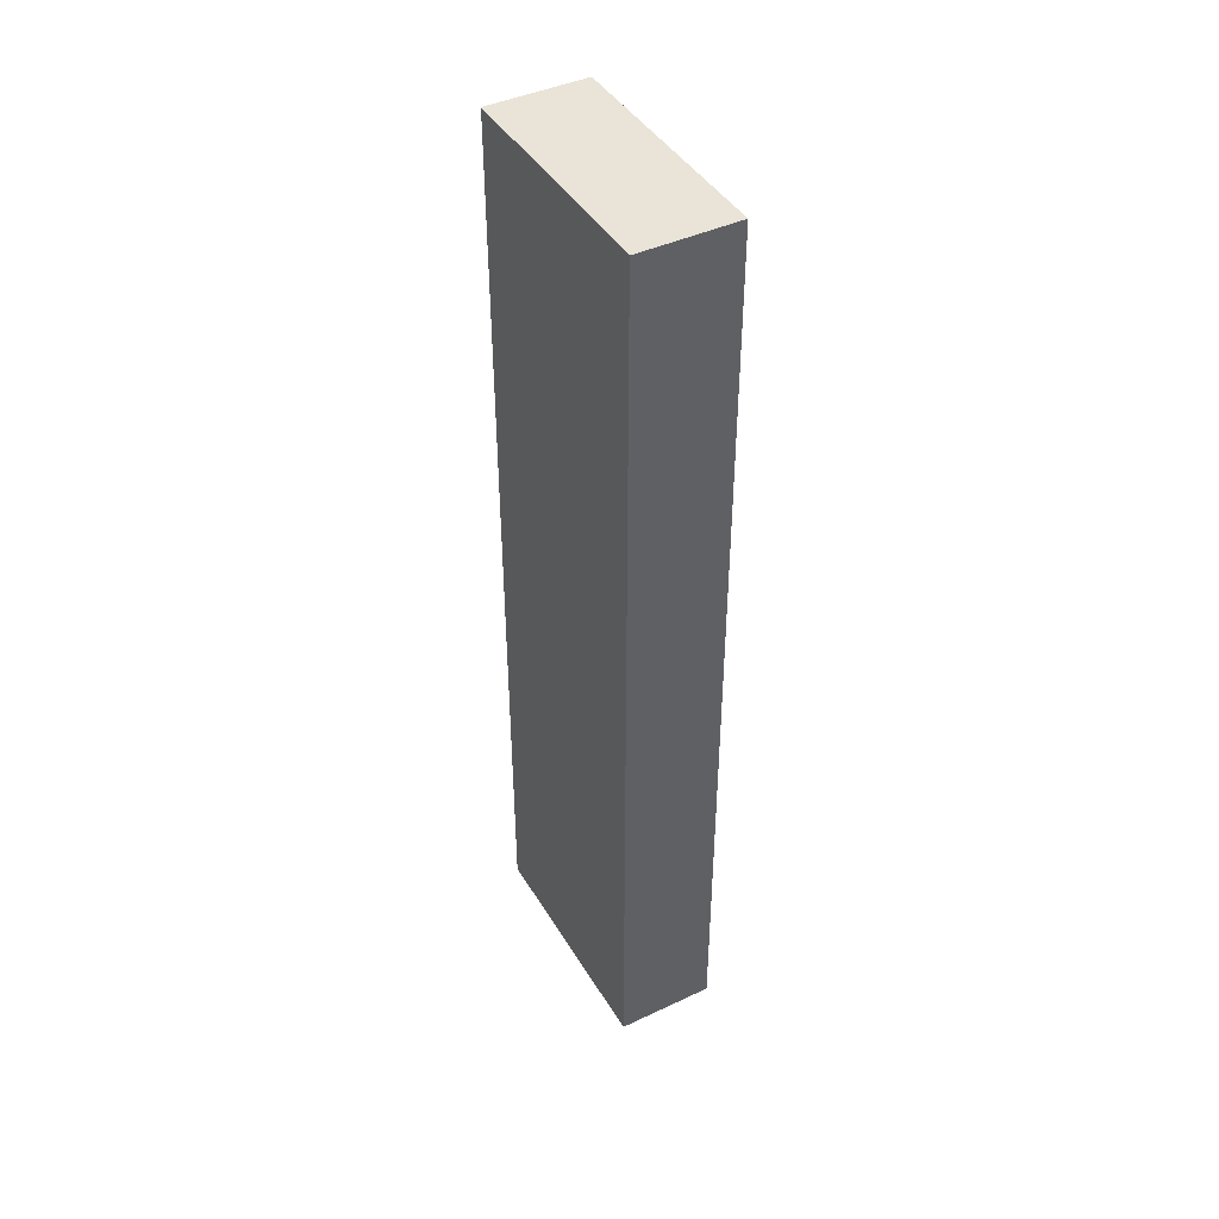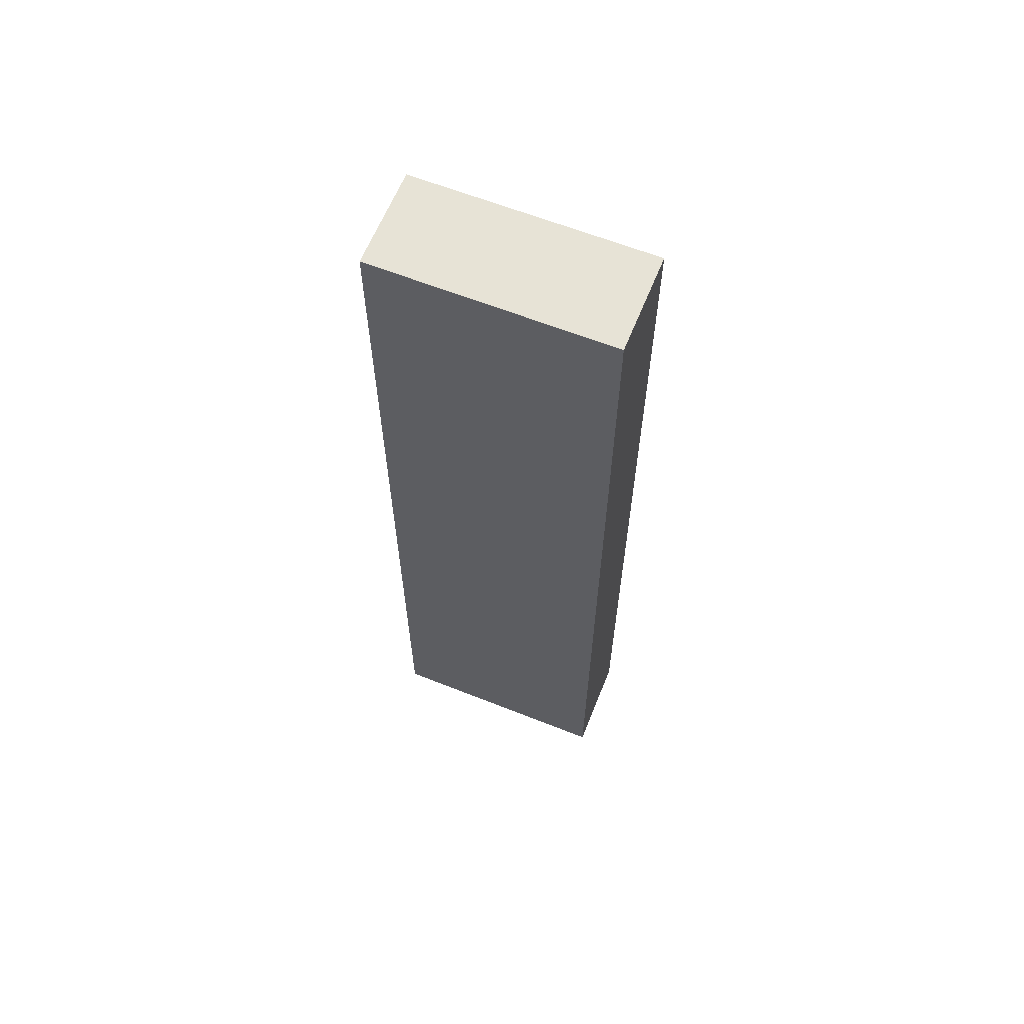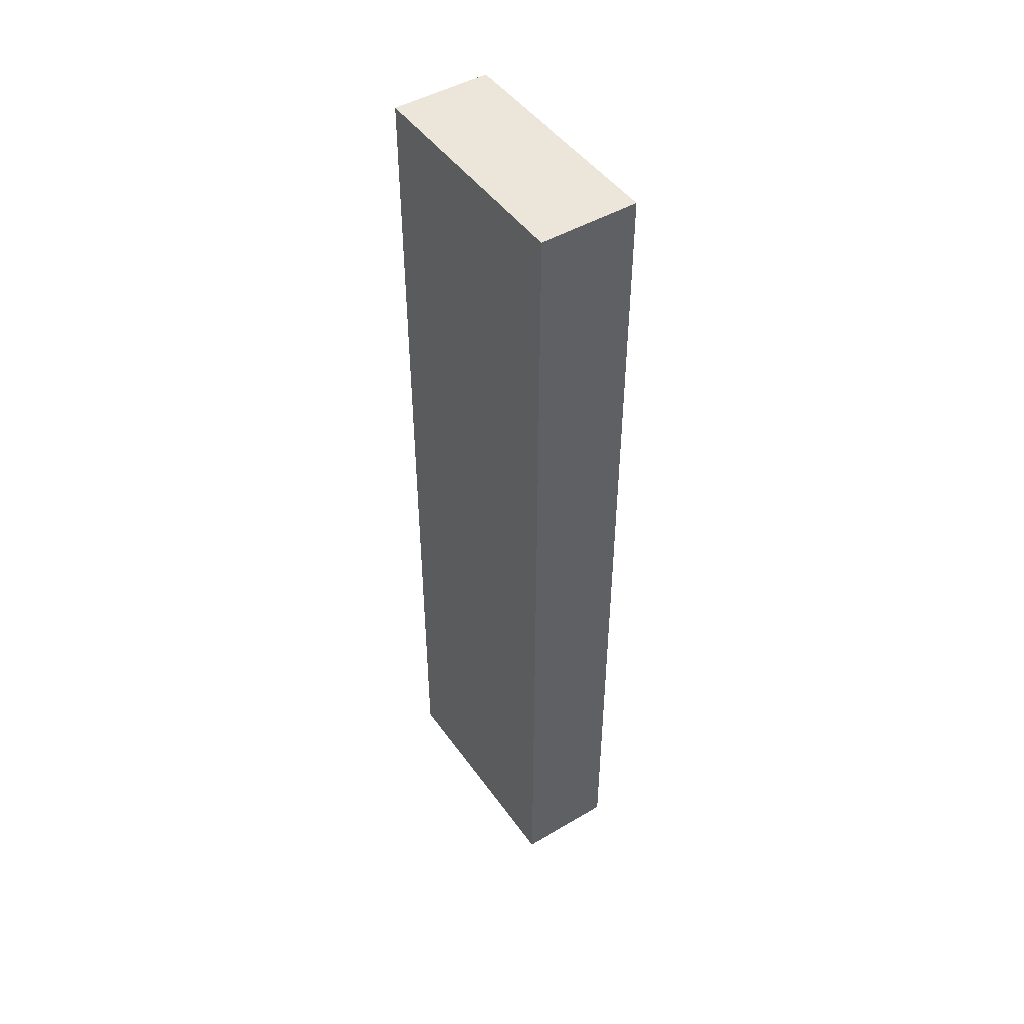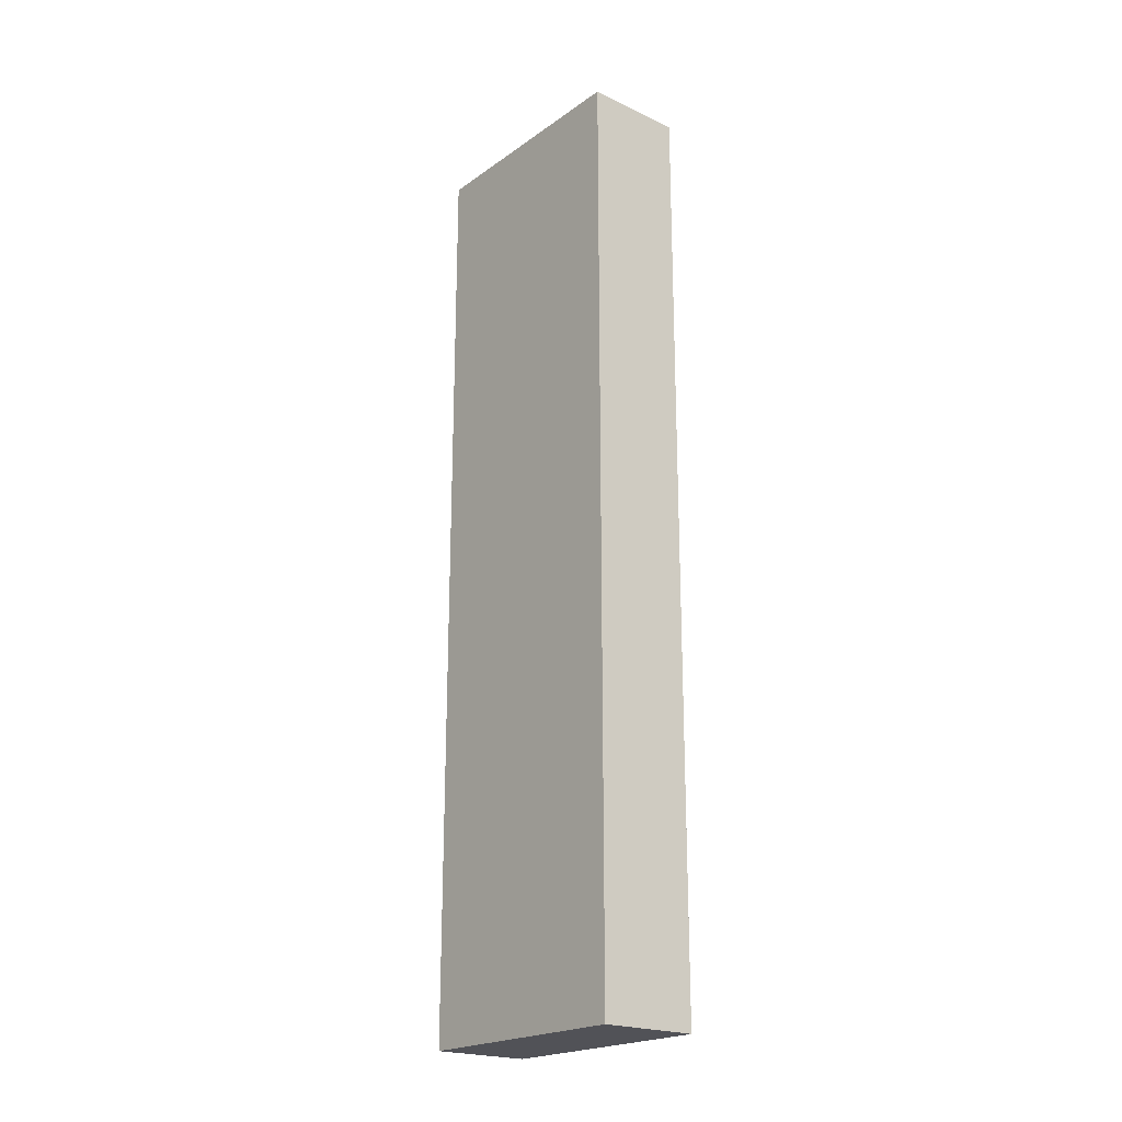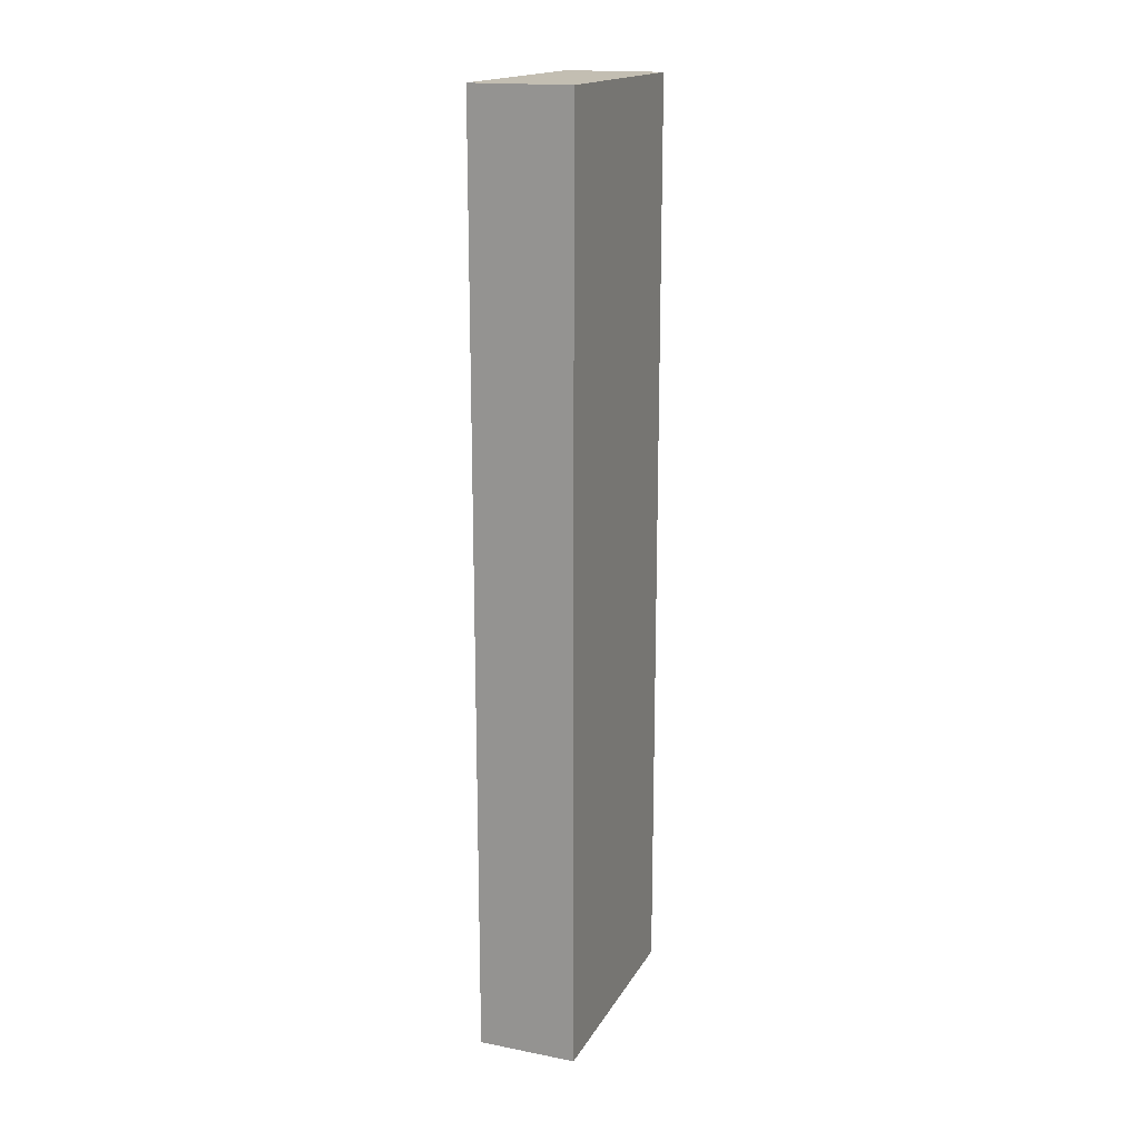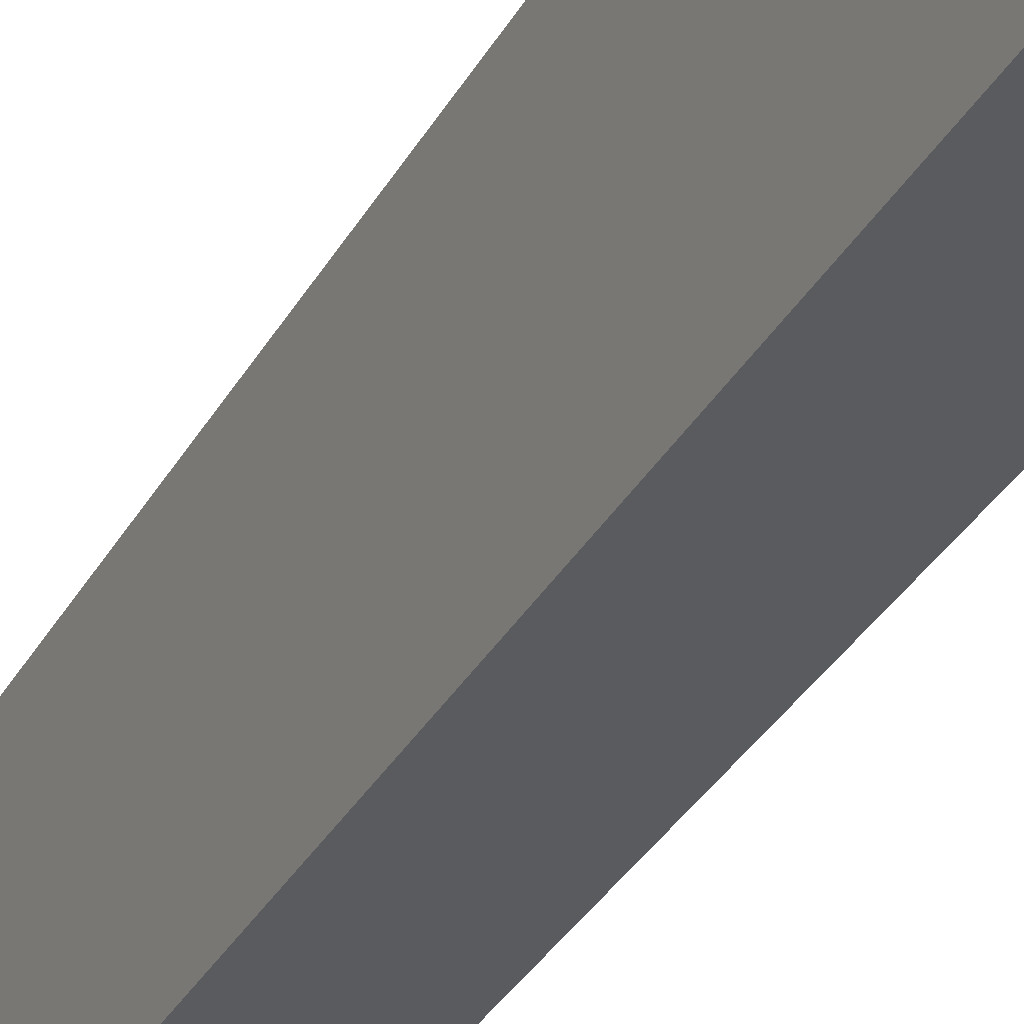
<metadata>
{"format":"obj","ext":"obj","renderer":"f3d","projection":"perspective","resolution":1024,"background":"white","views":[{"elev":43.3,"azim":151.0,"up":"+Y"},{"elev":62.8,"azim":-68.1,"up":"+Y"},{"elev":47.0,"azim":-33.6,"up":"+Y"},{"elev":-21.4,"azim":140.6,"up":"+Y"},{"elev":17.3,"azim":21.1,"up":"+Y"},{"elev":-33.5,"azim":154.7,"up":"+Z"}]}
</metadata>
<code>
g COL_InflatableWall15_MO
v -1.616 -15.22 3.88
v -1.616 -0.000332 3.88
v -8.622e-08 -0.000332 3.88
v -8.622e-08 -15.22 3.88
v -1.616 -0.000332 3.88
v -1.616 0 -2.937e-07
v -8.622e-08 0 -2.937e-07
v -8.622e-08 -0.000332 3.88
v -1.616 0 -2.937e-07
v -1.616 -15.22 -2.937e-07
v -8.622e-08 -15.22 -2.937e-07
v -8.622e-08 0 -2.937e-07
v -1.616 -15.22 -2.937e-07
v -1.616 -15.22 3.88
v -8.622e-08 -15.22 3.88
v -8.622e-08 -15.22 -2.937e-07
v -8.622e-08 -15.22 3.88
v -8.622e-08 -0.000332 3.88
v -8.622e-08 0 -2.937e-07
v -8.622e-08 -15.22 -2.937e-07
v -1.616 -15.22 -2.937e-07
v -1.616 0 -2.937e-07
v -1.616 -0.000332 3.88
v -1.616 -15.22 3.88
g COL_InflatableWall15_MO_0
f 3 2 1
f 4 3 1
f 7 6 5
f 8 7 5
f 11 10 9
f 12 11 9
f 15 14 13
f 16 15 13
f 19 18 17
f 20 19 17
f 23 22 21
f 24 23 21

</code>
